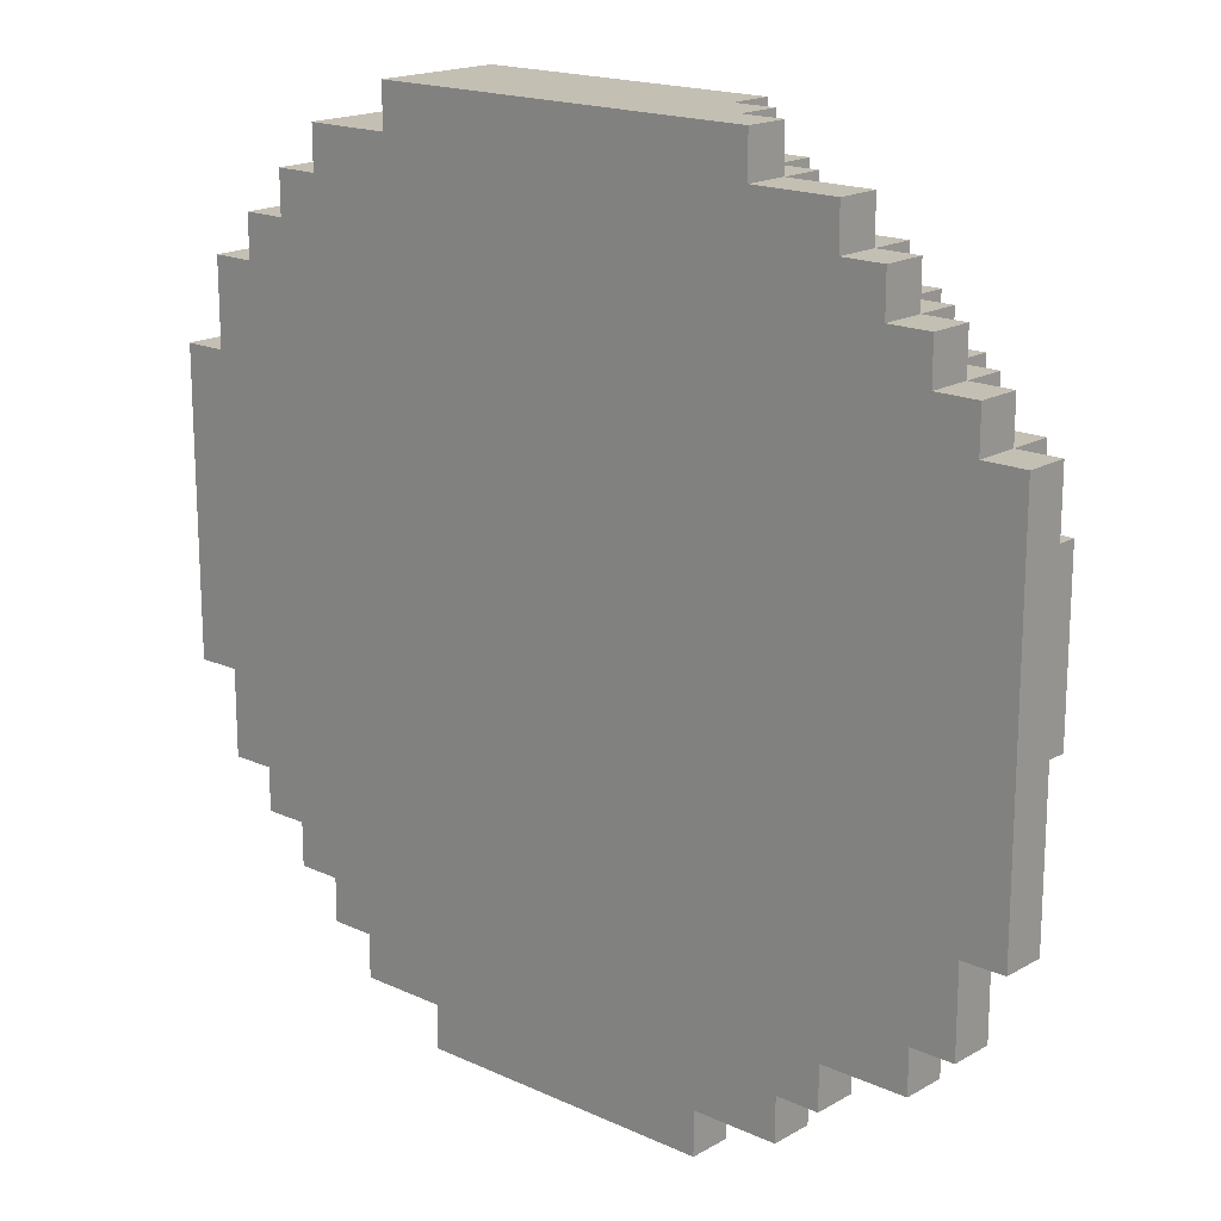
<metadata>
{"format":"obj","ext":"obj","renderer":"f3d","projection":"perspective","resolution":1024,"background":"white","views":[{"elev":17.8,"azim":41.9,"up":"+Z"}]}
</metadata>
<code>
o
v -1.05 -0.15 0.4
v -1.05 -0.15 -0.3
v -1.05 0.15 0.4
v -1.05 0.15 -0.3
v -0.95 -0.15 0.6
v -0.95 -0.15 0.4
v -0.95 -0.15 -0.3
v -0.95 -0.15 -0.5
v -0.95 0.15 0.6
v -0.95 0.15 0.4
v -0.95 0.15 -0.3
v -0.95 0.15 -0.5
v -0.85 -0.15 0.7
v -0.85 -0.15 0.6
v -0.85 -0.15 -0.5
v -0.85 -0.15 -0.6
v -0.85 0.15 0.7
v -0.85 0.15 0.6
v -0.85 0.15 -0.5
v -0.85 0.15 -0.6
v -0.75 -0.15 0.8
v -0.75 -0.15 0.7
v -0.75 -0.15 -0.6
v -0.75 -0.15 -0.7
v -0.75 0.15 0.8
v -0.75 0.15 0.7
v -0.75 0.15 -0.6
v -0.75 0.15 -0.7
v -0.65 -0.15 0.9
v -0.65 -0.15 0.8
v -0.65 -0.15 -0.7
v -0.65 -0.15 -0.8
v -0.65 0.15 0.9
v -0.65 0.15 0.8
v -0.65 0.15 -0.7
v -0.65 0.15 -0.8
v -0.55 -0.15 -0.8
v -0.55 -0.15 -0.9
v -0.55 0.15 -0.8
v -0.55 0.15 -0.9
v -0.45 -0.15 1
v -0.45 -0.15 0.9
v -0.45 0.15 1
v -0.45 0.15 0.9
v -0.35 -0.15 -0.9
v -0.35 -0.15 -1
v -0.35 0.15 -0.9
v -0.35 0.15 -1
v 0.15 0.05 -0.9
v 0.15 0.05 -1
v 0.15 0.15 -0.9
v 0.15 0.15 -1
v 0.25 -0.05 -0.9
v 0.25 -0.05 -1
v 0.25 0.05 1
v 0.25 0.05 0.9
v 0.25 0.05 -0.8
v 0.25 0.05 -0.9
v 0.25 0.05 -1
v 0.25 0.15 1
v 0.25 0.15 0.9
v 0.25 0.15 -0.8
v 0.25 0.15 -0.9
v 0.35 -0.15 -0.9
v 0.35 -0.15 -1
v 0.35 -0.05 1
v 0.35 -0.05 0.9
v 0.35 -0.05 -0.8
v 0.35 -0.05 -0.9
v 0.35 -0.05 -1
v 0.35 0.05 1
v 0.35 0.05 0.9
v 0.35 0.05 0.8
v 0.35 0.05 -0.7
v 0.35 0.05 -0.8
v 0.35 0.05 -0.9
v 0.35 0.15 0.9
v 0.35 0.15 0.8
v 0.35 0.15 -0.7
v 0.35 0.15 -0.8
v 0.45 -0.15 1
v 0.45 -0.15 0.9
v 0.45 -0.05 1
v 0.45 -0.05 0.9
v 0.45 -0.05 0.8
v 0.45 0.05 0.9
v 0.45 0.05 0.8
v 0.45 0.05 0.7
v 0.45 0.15 0.8
v 0.45 0.15 0.7
v 0.55 -0.15 -0.8
v 0.55 -0.15 -0.9
v 0.55 -0.05 -0.7
v 0.55 -0.05 -0.8
v 0.55 -0.05 -0.9
v 0.55 0.05 -0.6
v 0.55 0.05 -0.7
v 0.55 0.05 -0.8
v 0.55 0.15 -0.6
v 0.55 0.15 -0.7
v 0.65 -0.15 0.9
v 0.65 -0.15 0.8
v 0.65 -0.15 -0.7
v 0.65 -0.15 -0.8
v 0.65 -0.05 0.9
v 0.65 -0.05 0.8
v 0.65 -0.05 0.7
v 0.65 -0.05 -0.7
v 0.65 -0.05 -0.8
v 0.65 0.05 0.8
v 0.65 0.05 0.7
v 0.65 0.05 0.6
v 0.65 0.15 0.7
v 0.65 0.15 0.6
v 0.75 -0.15 0.8
v 0.75 -0.15 0.7
v 0.75 -0.05 0.8
v 0.75 -0.05 0.7
v 0.75 -0.05 0.6
v 0.75 -0.05 -0.6
v 0.75 -0.05 -0.7
v 0.75 0.05 0.7
v 0.75 0.05 0.6
v 0.75 0.05 0.4
v 0.75 0.05 -0.3
v 0.75 0.05 -0.6
v 0.75 0.05 -0.7
v 0.75 0.15 0.6
v 0.75 0.15 0.4
v 0.75 0.15 -0.3
v 0.75 0.15 -0.6
v 0.85 -0.15 0.7
v 0.85 -0.15 0.6
v 0.85 -0.15 -0.6
v 0.85 -0.15 -0.7
v 0.85 -0.05 0.7
v 0.85 -0.05 0.6
v 0.85 -0.05 0.5
v 0.85 -0.05 -0.4
v 0.85 -0.05 -0.6
v 0.85 -0.05 -0.7
v 0.85 0.05 0.6
v 0.85 0.05 0.5
v 0.85 0.05 0.4
v 0.85 0.05 0.3
v 0.85 0.05 -0.1
v 0.85 0.05 -0.3
v 0.85 0.05 -0.4
v 0.85 0.05 -0.6
v 0.85 0.15 0.4
v 0.85 0.15 0.3
v 0.85 0.15 -0.1
v 0.85 0.15 -0.3
v 0.95 -0.15 0.6
v 0.95 -0.15 0.5
v 0.95 -0.15 -0.4
v 0.95 -0.15 -0.6
v 0.95 -0.05 0.6
v 0.95 -0.05 0.5
v 0.95 -0.05 -0.4
v 0.95 -0.05 -0.6
v 0.95 0.05 0.5
v 0.95 0.05 0.3
v 0.95 0.05 -0.1
v 0.95 0.05 -0.4
v 0.95 0.15 0.3
v 0.95 0.15 -0.1
v 1.05 -0.15 0.5
v 1.05 -0.15 -0.4
v 1.05 -0.05 0.5
v 1.05 -0.05 -0.4
v -0.45 -0.15 1
v -0.45 0.15 1
v 0.25 -0.05 1
v 0.25 0.05 1
v 0.25 0.15 1
v 0.35 -0.15 1
v 0.35 -0.05 1
v 0.35 0.05 1
v 0.45 -0.15 1
v 0.45 -0.05 1
v -0.65 -0.15 0.9
v -0.65 0.15 0.9
v -0.45 -0.15 0.9
v -0.45 0.15 0.9
v 0.25 0.05 0.9
v 0.25 0.15 0.9
v 0.35 -0.05 0.9
v 0.35 0.05 0.9
v 0.35 0.15 0.9
v 0.45 -0.15 0.9
v 0.45 -0.05 0.9
v 0.45 0.05 0.9
v 0.65 -0.15 0.9
v 0.65 -0.05 0.9
v -0.75 -0.15 0.8
v -0.75 0.15 0.8
v -0.65 -0.15 0.8
v -0.65 0.15 0.8
v 0.35 0.05 0.8
v 0.35 0.15 0.8
v 0.45 -0.05 0.8
v 0.45 0.05 0.8
v 0.45 0.15 0.8
v 0.65 -0.15 0.8
v 0.65 -0.05 0.8
v 0.65 0.05 0.8
v 0.75 -0.15 0.8
v 0.75 -0.05 0.8
v -0.85 -0.15 0.7
v -0.85 0.15 0.7
v -0.75 -0.15 0.7
v -0.75 0.15 0.7
v 0.45 0.05 0.7
v 0.45 0.15 0.7
v 0.65 -0.05 0.7
v 0.65 0.05 0.7
v 0.65 0.15 0.7
v 0.75 -0.15 0.7
v 0.75 -0.05 0.7
v 0.75 0.05 0.7
v 0.85 -0.15 0.7
v 0.85 -0.05 0.7
v -0.95 -0.15 0.6
v -0.95 0.15 0.6
v -0.85 -0.15 0.6
v -0.85 0.15 0.6
v 0.65 0.05 0.6
v 0.65 0.15 0.6
v 0.75 -0.05 0.6
v 0.75 0.05 0.6
v 0.75 0.15 0.6
v 0.85 -0.15 0.6
v 0.85 -0.05 0.6
v 0.85 0.05 0.6
v 0.95 -0.15 0.6
v 0.95 -0.05 0.6
v 0.85 -0.05 0.5
v 0.85 0.05 0.5
v 0.95 -0.15 0.5
v 0.95 -0.05 0.5
v 0.95 0.05 0.5
v 1.05 -0.15 0.5
v 1.05 -0.05 0.5
v -1.05 -0.15 0.4
v -1.05 0.15 0.4
v -0.95 -0.15 0.4
v -0.95 0.15 0.4
v 0.75 0.05 0.4
v 0.75 0.15 0.4
v 0.85 0.05 0.4
v 0.85 0.15 0.4
v 0.85 0.05 0.3
v 0.85 0.15 0.3
v 0.95 0.05 0.3
v 0.95 0.15 0.3
v 0.85 0.05 -0.1
v 0.85 0.15 -0.1
v 0.95 0.05 -0.1
v 0.95 0.15 -0.1
v -1.05 -0.15 -0.3
v -1.05 0.15 -0.3
v -0.95 -0.15 -0.3
v -0.95 0.15 -0.3
v 0.75 0.05 -0.3
v 0.75 0.15 -0.3
v 0.85 0.05 -0.3
v 0.85 0.15 -0.3
v 0.85 -0.05 -0.4
v 0.85 0.05 -0.4
v 0.95 -0.15 -0.4
v 0.95 -0.05 -0.4
v 0.95 0.05 -0.4
v 1.05 -0.15 -0.4
v 1.05 -0.05 -0.4
v -0.95 -0.15 -0.5
v -0.95 0.15 -0.5
v -0.85 -0.15 -0.5
v -0.85 0.15 -0.5
v -0.85 -0.15 -0.6
v -0.85 0.15 -0.6
v -0.75 -0.15 -0.6
v -0.75 0.15 -0.6
v 0.55 0.05 -0.6
v 0.55 0.15 -0.6
v 0.75 -0.05 -0.6
v 0.75 0.05 -0.6
v 0.75 0.15 -0.6
v 0.85 -0.15 -0.6
v 0.85 -0.05 -0.6
v 0.85 0.05 -0.6
v 0.95 -0.15 -0.6
v 0.95 -0.05 -0.6
v -0.75 -0.15 -0.7
v -0.75 0.15 -0.7
v -0.65 -0.15 -0.7
v -0.65 0.15 -0.7
v 0.35 0.05 -0.7
v 0.35 0.15 -0.7
v 0.45 0.05 -0.7
v 0.55 -0.05 -0.7
v 0.55 0.05 -0.7
v 0.55 0.15 -0.7
v 0.65 -0.15 -0.7
v 0.65 -0.05 -0.7
v 0.75 -0.15 -0.7
v 0.75 -0.05 -0.7
v 0.75 0.05 -0.7
v 0.85 -0.15 -0.7
v 0.85 -0.05 -0.7
v -0.65 -0.15 -0.8
v -0.65 0.15 -0.8
v -0.55 -0.15 -0.8
v -0.55 0.15 -0.8
v 0.25 0.05 -0.8
v 0.25 0.15 -0.8
v 0.35 -0.05 -0.8
v 0.35 0.05 -0.8
v 0.35 0.15 -0.8
v 0.45 -0.05 -0.8
v 0.45 0.05 -0.8
v 0.55 -0.15 -0.8
v 0.55 -0.05 -0.8
v 0.55 0.05 -0.8
v 0.65 -0.15 -0.8
v 0.65 -0.05 -0.8
v -0.55 -0.15 -0.9
v -0.55 0.15 -0.9
v -0.35 -0.15 -0.9
v -0.35 0.15 -0.9
v 0.15 0.05 -0.9
v 0.15 0.15 -0.9
v 0.25 -0.05 -0.9
v 0.25 0.05 -0.9
v 0.25 0.15 -0.9
v 0.35 -0.15 -0.9
v 0.35 -0.05 -0.9
v 0.35 0.05 -0.9
v 0.55 -0.15 -0.9
v 0.55 -0.05 -0.9
v -0.35 -0.15 -1
v -0.35 0.15 -1
v 0.15 -0.05 -1
v 0.15 0.05 -1
v 0.15 0.15 -1
v 0.25 -0.15 -1
v 0.25 -0.05 -1
v 0.25 0.05 -1
v 0.35 -0.15 -1
v 0.35 -0.05 -1
v -0.45 -0.15 1
v 0.35 -0.15 1
v 0.45 -0.15 1
v -0.65 -0.15 0.9
v -0.45 -0.15 0.9
v 0.35 -0.15 0.9
v 0.45 -0.15 0.9
v 0.65 -0.15 0.9
v -0.75 -0.15 0.8
v -0.65 -0.15 0.8
v 0.45 -0.15 0.8
v 0.65 -0.15 0.8
v 0.75 -0.15 0.8
v -0.85 -0.15 0.7
v -0.75 -0.15 0.7
v 0.75 -0.15 0.7
v 0.85 -0.15 0.7
v -0.95 -0.15 0.6
v -0.85 -0.15 0.6
v -0.25 -0.15 0.6
v 0.15 -0.15 0.6
v 0.75 -0.15 0.6
v 0.85 -0.15 0.6
v 0.95 -0.15 0.6
v -0.45 -0.15 0.5
v -0.35 -0.15 0.5
v -0.25 -0.15 0.5
v 0.15 -0.15 0.5
v 0.25 -0.15 0.5
v 0.85 -0.15 0.5
v 0.95 -0.15 0.5
v 1.05 -0.15 0.5
v -1.05 -0.15 0.4
v -0.95 -0.15 0.4
v -0.45 -0.15 0.4
v -0.35 -0.15 0.4
v 0.15 -0.15 0.4
v 0.25 -0.15 0.4
v -0.35 -0.15 0.3
v 0.15 -0.15 0.3
v -0.35 -0.15 0.2
v -0.25 -0.15 0.2
v 0.05 -0.15 0.2
v 0.15 -0.15 0.2
v -0.65 -0.15 0.1
v -0.35 -0.15 0.1
v -0.25 -0.15 0.1
v 0.05 -0.15 0.1
v 0.15 -0.15 0.1
v 0.45 -0.15 0.1
v -0.75 -0.15 0
v -0.65 -0.15 0
v 0.45 -0.15 0
v 0.55 -0.15 0
v -0.75 -0.15 -0.1
v -0.65 -0.15 -0.1
v -0.55 -0.15 -0.1
v -0.45 -0.15 -0.1
v 0.25 -0.15 -0.1
v 0.35 -0.15 -0.1
v 0.45 -0.15 -0.1
v 0.55 -0.15 -0.1
v -0.65 -0.15 -0.2
v -0.55 -0.15 -0.2
v -0.45 -0.15 -0.2
v -0.35 -0.15 -0.2
v 0.15 -0.15 -0.2
v 0.25 -0.15 -0.2
v 0.35 -0.15 -0.2
v 0.45 -0.15 -0.2
v -1.05 -0.15 -0.3
v -0.95 -0.15 -0.3
v 0.85 -0.15 -0.4
v 0.95 -0.15 -0.4
v 1.05 -0.15 -0.4
v -0.95 -0.15 -0.5
v -0.85 -0.15 -0.5
v -0.85 -0.15 -0.6
v -0.75 -0.15 -0.6
v 0.75 -0.15 -0.6
v 0.85 -0.15 -0.6
v 0.95 -0.15 -0.6
v -0.75 -0.15 -0.7
v -0.65 -0.15 -0.7
v 0.55 -0.15 -0.7
v 0.65 -0.15 -0.7
v 0.75 -0.15 -0.7
v 0.85 -0.15 -0.7
v -0.65 -0.15 -0.8
v -0.55 -0.15 -0.8
v 0.35 -0.15 -0.8
v 0.55 -0.15 -0.8
v 0.65 -0.15 -0.8
v -0.55 -0.15 -0.9
v -0.35 -0.15 -0.9
v 0.25 -0.15 -0.9
v 0.35 -0.15 -0.9
v 0.55 -0.15 -0.9
v -0.35 -0.15 -1
v 0.25 -0.15 -1
v 0.35 -0.15 -1
v 0.35 -0.05 1
v 0.45 -0.05 1
v 0.35 -0.05 0.9
v 0.45 -0.05 0.9
v 0.65 -0.05 0.9
v 0.45 -0.05 0.8
v 0.65 -0.05 0.8
v 0.75 -0.05 0.8
v 0.65 -0.05 0.7
v 0.75 -0.05 0.7
v 0.85 -0.05 0.7
v 0.75 -0.05 0.6
v 0.85 -0.05 0.6
v 0.95 -0.05 0.6
v 0.85 -0.05 0.5
v 0.95 -0.05 0.5
v 1.05 -0.05 0.5
v 0.85 -0.05 -0.4
v 0.95 -0.05 -0.4
v 1.05 -0.05 -0.4
v 0.75 -0.05 -0.6
v 0.85 -0.05 -0.6
v 0.95 -0.05 -0.6
v 0.55 -0.05 -0.7
v 0.65 -0.05 -0.7
v 0.75 -0.05 -0.7
v 0.85 -0.05 -0.7
v 0.35 -0.05 -0.8
v 0.45 -0.05 -0.8
v 0.55 -0.05 -0.8
v 0.65 -0.05 -0.8
v 0.25 -0.05 -0.9
v 0.35 -0.05 -0.9
v 0.55 -0.05 -0.9
v 0.25 -0.05 -1
v 0.35 -0.05 -1
v 0.25 0.05 1
v 0.35 0.05 1
v 0.25 0.05 0.9
v 0.35 0.05 0.9
v 0.45 0.05 0.9
v 0.35 0.05 0.8
v 0.45 0.05 0.8
v 0.65 0.05 0.8
v 0.45 0.05 0.7
v 0.65 0.05 0.7
v 0.75 0.05 0.7
v 0.65 0.05 0.6
v 0.75 0.05 0.6
v 0.85 0.05 0.6
v 0.85 0.05 0.5
v 0.95 0.05 0.5
v 0.75 0.05 0.4
v 0.85 0.05 0.4
v 0.85 0.05 0.3
v 0.95 0.05 0.3
v 0.85 0.05 -0.1
v 0.95 0.05 -0.1
v 0.75 0.05 -0.3
v 0.85 0.05 -0.3
v 0.85 0.05 -0.4
v 0.95 0.05 -0.4
v 0.55 0.05 -0.6
v 0.75 0.05 -0.6
v 0.85 0.05 -0.6
v 0.35 0.05 -0.7
v 0.45 0.05 -0.7
v 0.55 0.05 -0.7
v 0.75 0.05 -0.7
v 0.25 0.05 -0.8
v 0.35 0.05 -0.8
v 0.45 0.05 -0.8
v 0.55 0.05 -0.8
v 0.15 0.05 -0.9
v 0.25 0.05 -0.9
v 0.35 0.05 -0.9
v 0.15 0.05 -1
v 0.25 0.05 -1
v -0.45 0.15 1
v 0.25 0.15 1
v -0.65 0.15 0.9
v -0.45 0.15 0.9
v 0.25 0.15 0.9
v 0.35 0.15 0.9
v -0.75 0.15 0.8
v -0.65 0.15 0.8
v 0.35 0.15 0.8
v 0.45 0.15 0.8
v -0.85 0.15 0.7
v -0.75 0.15 0.7
v 0.45 0.15 0.7
v 0.65 0.15 0.7
v -0.95 0.15 0.6
v -0.85 0.15 0.6
v -0.35 0.15 0.6
v -0.15 0.15 0.6
v -0.05 0.15 0.6
v 0.15 0.15 0.6
v 0.65 0.15 0.6
v 0.75 0.15 0.6
v -0.45 0.15 0.5
v -0.35 0.15 0.5
v -0.15 0.15 0.5
v -0.05 0.15 0.5
v 0.15 0.15 0.5
v 0.25 0.15 0.5
v -1.05 0.15 0.4
v -0.95 0.15 0.4
v -0.45 0.15 0.4
v -0.35 0.15 0.4
v 0.15 0.15 0.4
v 0.25 0.15 0.4
v 0.75 0.15 0.4
v 0.85 0.15 0.4
v -0.35 0.15 0.3
v -0.15 0.15 0.3
v -0.05 0.15 0.3
v 0.15 0.15 0.3
v 0.85 0.15 0.3
v 0.95 0.15 0.3
v -0.35 0.15 0.2
v -0.25 0.15 0.2
v 0.05 0.15 0.2
v 0.15 0.15 0.2
v -0.65 0.15 0.1
v -0.35 0.15 0.1
v -0.25 0.15 0.1
v 0.05 0.15 0.1
v 0.15 0.15 0.1
v 0.45 0.15 0.1
v -0.55 0.15 -0.1
v -0.45 0.15 -0.1
v 0.25 0.15 -0.1
v 0.35 0.15 -0.1
v 0.85 0.15 -0.1
v 0.95 0.15 -0.1
v -0.65 0.15 -0.2
v -0.55 0.15 -0.2
v -0.45 0.15 -0.2
v -0.35 0.15 -0.2
v 0.15 0.15 -0.2
v 0.25 0.15 -0.2
v 0.35 0.15 -0.2
v 0.45 0.15 -0.2
v -1.05 0.15 -0.3
v -0.95 0.15 -0.3
v -0.55 0.15 -0.3
v -0.45 0.15 -0.3
v 0.25 0.15 -0.3
v 0.35 0.15 -0.3
v 0.75 0.15 -0.3
v 0.85 0.15 -0.3
v -0.95 0.15 -0.5
v -0.85 0.15 -0.5
v -0.85 0.15 -0.6
v -0.75 0.15 -0.6
v 0.55 0.15 -0.6
v 0.75 0.15 -0.6
v -0.75 0.15 -0.7
v -0.65 0.15 -0.7
v 0.35 0.15 -0.7
v 0.55 0.15 -0.7
v -0.65 0.15 -0.8
v -0.55 0.15 -0.8
v 0.25 0.15 -0.8
v 0.35 0.15 -0.8
v -0.55 0.15 -0.9
v -0.35 0.15 -0.9
v 0.15 0.15 -0.9
v 0.25 0.15 -0.9
v -0.35 0.15 -1
v 0.15 0.15 -1
f 3 2 1
f 4 2 3
f 9 6 5
f 10 6 9
f 11 8 7
f 12 8 11
f 17 14 13
f 18 14 17
f 19 16 15
f 20 16 19
f 25 22 21
f 26 22 25
f 27 24 23
f 28 24 27
f 33 30 29
f 34 30 33
f 35 32 31
f 36 32 35
f 39 38 37
f 40 38 39
f 43 42 41
f 44 42 43
f 47 46 45
f 48 46 47
f 49 50 51
f 51 50 52
f 53 54 58
f 58 54 59
f 55 56 60
f 60 56 61
f 57 58 62
f 62 58 63
f 64 65 69
f 69 65 70
f 66 67 71
f 71 67 72
f 68 69 75
f 75 69 76
f 72 73 77
f 77 73 78
f 74 75 79
f 79 75 80
f 81 82 83
f 83 82 84
f 84 85 86
f 86 85 87
f 87 88 89
f 89 88 90
f 91 92 94
f 94 92 95
f 93 94 97
f 97 94 98
f 96 97 99
f 99 97 100
f 101 102 105
f 105 102 106
f 103 104 108
f 108 104 109
f 106 107 110
f 110 107 111
f 111 112 113
f 113 112 114
f 115 116 117
f 117 116 118
f 118 119 122
f 122 119 123
f 120 121 126
f 126 121 127
f 123 124 128
f 128 124 129
f 125 126 130
f 130 126 131
f 132 133 136
f 136 133 137
f 134 135 140
f 140 135 141
f 137 138 142
f 142 138 143
f 139 140 148
f 148 140 149
f 144 145 150
f 150 145 151
f 146 147 152
f 152 147 153
f 154 155 158
f 158 155 159
f 156 157 160
f 160 157 161
f 159 160 162
f 162 160 163
f 163 160 164
f 164 160 165
f 163 164 166
f 166 164 167
f 168 169 170
f 170 169 171
f 174 173 172
f 175 173 174
f 176 173 175
f 177 174 172
f 178 175 174
f 178 174 177
f 179 175 178
f 180 178 177
f 181 178 180
f 184 183 182
f 185 183 184
f 189 187 186
f 190 187 189
f 192 189 188
f 193 189 192
f 194 192 191
f 195 192 194
f 198 197 196
f 199 197 198
f 203 201 200
f 204 201 203
f 206 203 202
f 207 203 206
f 208 206 205
f 209 206 208
f 212 211 210
f 213 211 212
f 217 215 214
f 218 215 217
f 220 217 216
f 221 217 220
f 222 220 219
f 223 220 222
f 226 225 224
f 227 225 226
f 231 229 228
f 232 229 231
f 234 231 230
f 235 231 234
f 236 234 233
f 237 234 236
f 241 239 238
f 242 239 241
f 243 241 240
f 244 241 243
f 247 246 245
f 248 246 247
f 251 250 249
f 252 250 251
f 255 254 253
f 256 254 255
f 257 258 259
f 259 258 260
f 261 262 263
f 263 262 264
f 265 266 267
f 267 266 268
f 269 270 272
f 272 270 273
f 271 272 274
f 274 272 275
f 276 277 278
f 278 277 279
f 280 281 282
f 282 281 283
f 284 285 287
f 287 285 288
f 286 287 290
f 290 287 291
f 289 290 292
f 292 290 293
f 294 295 296
f 296 295 297
f 298 299 300
f 300 299 302
f 302 299 303
f 301 302 305
f 304 305 306
f 305 302 307
f 306 305 307
f 307 302 308
f 306 307 309
f 309 307 310
f 311 312 313
f 313 312 314
f 315 316 318
f 318 316 319
f 317 318 320
f 320 318 321
f 320 321 323
f 323 321 324
f 322 323 325
f 325 323 326
f 327 328 329
f 329 328 330
f 331 332 334
f 334 332 335
f 333 334 337
f 337 334 338
f 336 337 339
f 339 337 340
f 341 342 343
f 343 342 344
f 344 342 345
f 341 343 346
f 343 344 347
f 346 343 347
f 347 344 348
f 346 347 349
f 349 347 350
f 355 352 351
f 356 353 352
f 356 352 355
f 357 353 356
f 360 355 354
f 360 356 355
f 360 357 356
f 361 358 357
f 361 357 360
f 362 358 361
f 365 360 359
f 365 363 362
f 365 362 361
f 365 361 360
f 366 363 365
f 369 365 364
f 369 366 365
f 370 366 369
f 371 366 370
f 372 367 366
f 372 366 371
f 373 367 372
f 375 369 368
f 375 370 369
f 376 370 375
f 377 371 370
f 377 370 376
f 378 373 372
f 378 371 377
f 378 372 371
f 379 373 378
f 380 374 373
f 380 373 379
f 381 374 380
f 384 375 368
f 385 376 375
f 385 375 384
f 386 377 376
f 386 376 385
f 386 378 377
f 387 379 378
f 387 378 386
f 388 380 379
f 388 379 387
f 388 381 380
f 389 384 383
f 389 386 385
f 389 385 384
f 389 387 386
f 390 388 387
f 390 387 389
f 391 389 383
f 391 390 389
f 392 390 391
f 393 390 392
f 394 388 390
f 394 390 393
f 395 391 383
f 395 392 391
f 396 392 395
f 397 393 392
f 397 392 396
f 398 394 393
f 398 393 397
f 399 388 394
f 399 394 398
f 400 381 388
f 400 388 399
f 401 395 383
f 402 396 395
f 402 395 401
f 403 381 400
f 403 400 399
f 404 381 403
f 405 401 383
f 405 402 401
f 406 396 402
f 406 402 405
f 407 396 406
f 408 396 407
f 409 404 403
f 409 403 399
f 410 404 409
f 411 404 410
f 412 381 404
f 412 404 411
f 413 406 405
f 413 407 406
f 414 408 407
f 414 407 413
f 415 396 408
f 415 408 414
f 416 399 398
f 416 396 415
f 416 398 397
f 416 397 396
f 417 409 399
f 417 399 416
f 418 410 409
f 418 409 417
f 419 411 410
f 419 410 418
f 420 412 411
f 420 411 419
f 421 415 414
f 421 418 417
f 421 420 419
f 421 419 418
f 421 417 416
f 421 413 405
f 421 414 413
f 421 405 383
f 421 416 415
f 422 420 421
f 423 412 420
f 423 420 422
f 423 381 412
f 424 382 381
f 424 381 423
f 425 382 424
f 426 423 422
f 427 423 426
f 428 423 427
f 429 423 428
f 430 423 429
f 431 424 423
f 431 423 430
f 432 424 431
f 433 430 429
f 434 430 433
f 435 430 434
f 436 430 435
f 437 431 430
f 437 430 436
f 438 431 437
f 439 435 434
f 440 435 439
f 441 435 440
f 442 436 435
f 442 435 441
f 443 436 442
f 444 441 440
f 445 441 444
f 446 441 445
f 447 442 441
f 447 441 446
f 448 442 447
f 449 446 445
f 450 447 446
f 450 446 449
f 451 447 450
f 452 453 454
f 454 453 455
f 455 456 457
f 457 456 458
f 458 459 460
f 460 459 461
f 461 462 463
f 463 462 464
f 464 465 466
f 466 465 467
f 467 468 470
f 470 468 471
f 469 470 473
f 473 470 474
f 472 473 477
f 477 473 478
f 475 476 481
f 481 476 482
f 479 480 484
f 480 481 484
f 484 481 485
f 483 484 486
f 486 484 487
f 488 489 490
f 490 489 491
f 491 492 493
f 493 492 494
f 494 495 496
f 496 495 497
f 497 498 499
f 499 498 500
f 500 501 502
f 500 502 504
f 502 503 504
f 504 503 505
f 505 503 506
f 506 503 507
f 508 509 511
f 511 509 512
f 510 511 512
f 512 509 513
f 510 512 515
f 515 512 516
f 514 515 519
f 519 515 520
f 517 518 522
f 518 519 523
f 522 518 523
f 523 519 524
f 521 522 526
f 526 522 527
f 525 526 528
f 528 526 529
f 530 531 533
f 533 531 534
f 532 533 537
f 534 535 537
f 533 534 537
f 537 535 538
f 536 537 541
f 538 539 541
f 537 538 541
f 541 539 542
f 540 541 545
f 542 543 545
f 541 542 545
f 545 543 546
f 546 543 547
f 547 543 548
f 548 543 549
f 549 543 550
f 544 545 552
f 545 546 552
f 546 547 553
f 552 546 553
f 547 548 554
f 553 547 554
f 548 549 555
f 554 548 555
f 550 551 556
f 555 549 556
f 549 550 556
f 556 551 557
f 544 552 559
f 552 553 560
f 559 552 560
f 553 554 561
f 560 553 561
f 555 556 562
f 556 557 562
f 557 551 563
f 562 557 563
f 563 551 564
f 559 560 566
f 558 559 566
f 561 554 566
f 560 561 566
f 554 555 567
f 566 554 567
f 555 562 568
f 567 555 568
f 564 565 569
f 568 562 569
f 563 564 569
f 562 563 569
f 569 565 570
f 558 566 572
f 567 568 572
f 566 567 572
f 568 569 572
f 572 569 573
f 573 569 574
f 570 571 575
f 574 569 575
f 569 570 575
f 572 573 576
f 558 572 576
f 576 573 577
f 573 574 578
f 577 573 578
f 574 575 579
f 578 574 579
f 575 571 580
f 579 575 580
f 580 571 581
f 576 577 582
f 582 577 583
f 580 581 584
f 584 581 585
f 581 571 586
f 586 571 587
f 558 576 588
f 576 582 588
f 582 583 589
f 588 582 589
f 583 577 590
f 589 583 590
f 578 579 591
f 590 577 591
f 577 578 591
f 579 580 591
f 580 584 592
f 591 580 592
f 584 585 593
f 592 584 593
f 585 581 594
f 593 585 594
f 581 586 595
f 594 581 595
f 588 589 596
f 558 588 596
f 596 589 597
f 589 590 598
f 597 589 598
f 592 593 599
f 598 590 599
f 591 592 599
f 590 591 599
f 593 594 600
f 599 593 600
f 594 595 601
f 600 594 601
f 595 586 602
f 601 595 602
f 602 586 603
f 597 598 604
f 601 602 604
f 598 599 604
f 600 601 604
f 599 600 604
f 604 602 605
f 605 602 606
f 606 602 607
f 607 602 608
f 608 602 609
f 607 608 610
f 610 608 611
f 611 608 612
f 612 608 613
f 611 612 614
f 614 612 615
f 615 612 616
f 616 612 617
f 615 616 618
f 618 616 619
f 619 616 620
f 620 616 621
f 619 620 622
f 622 620 623

</code>
